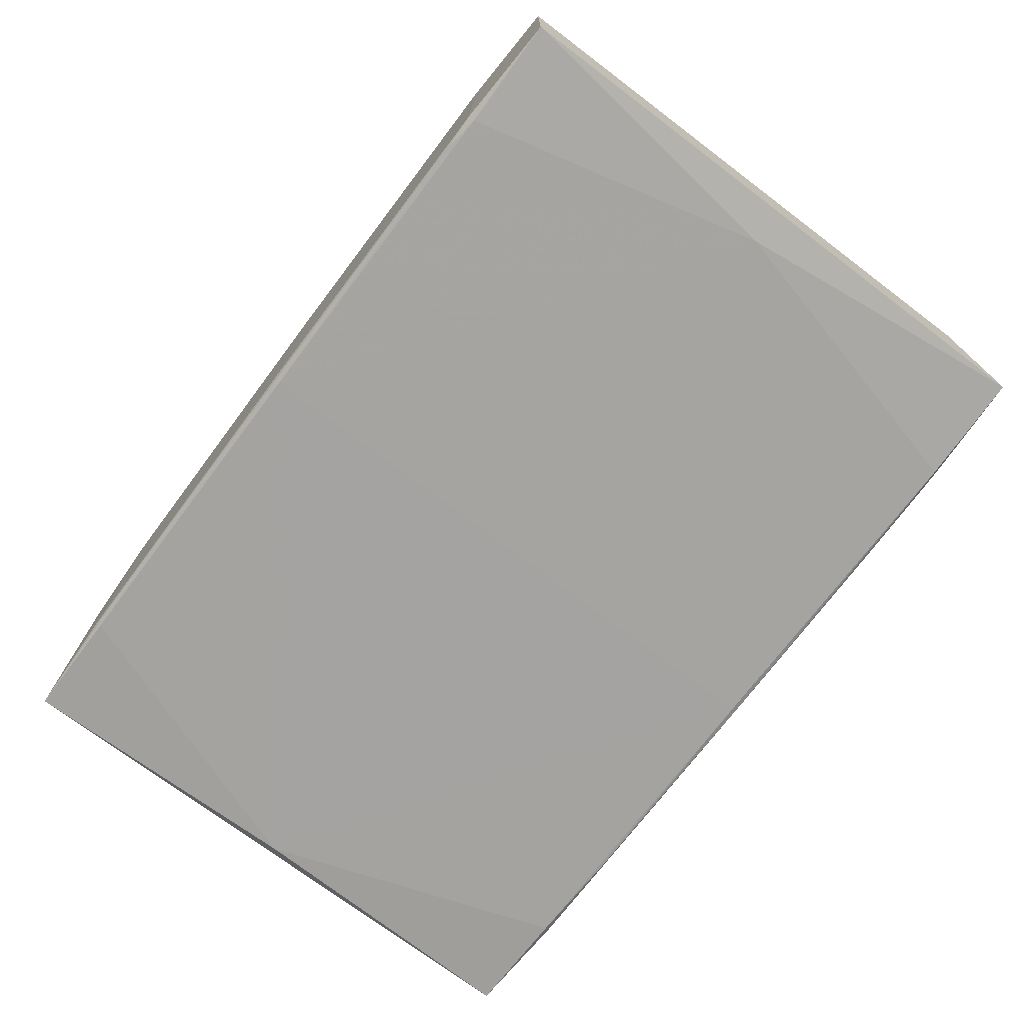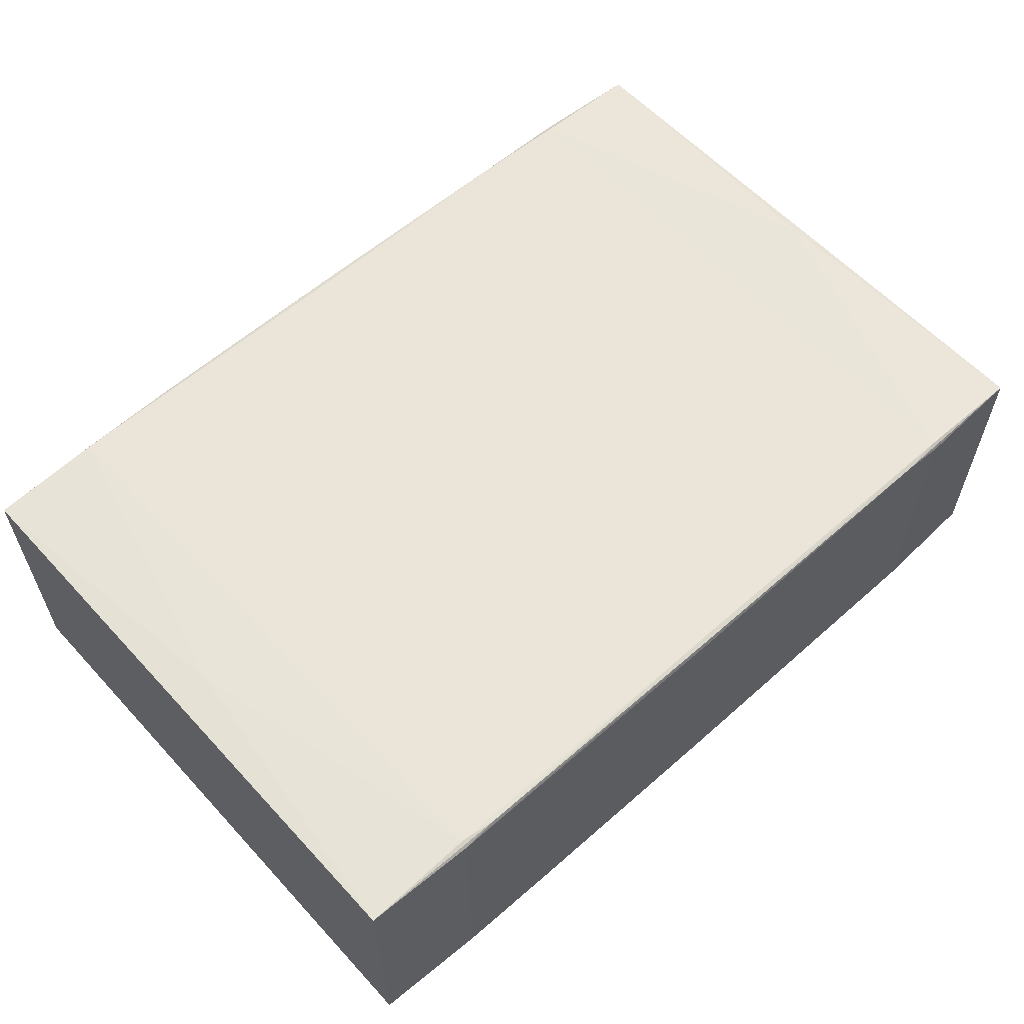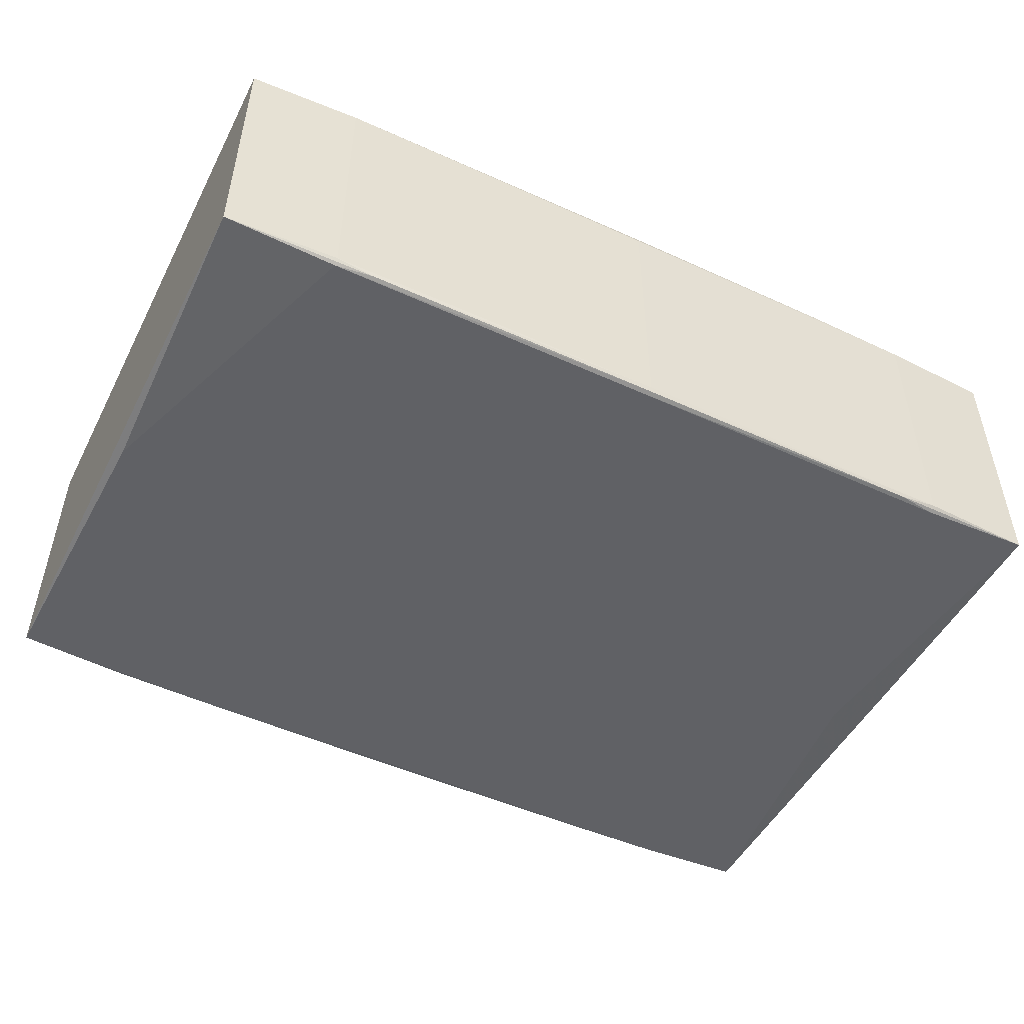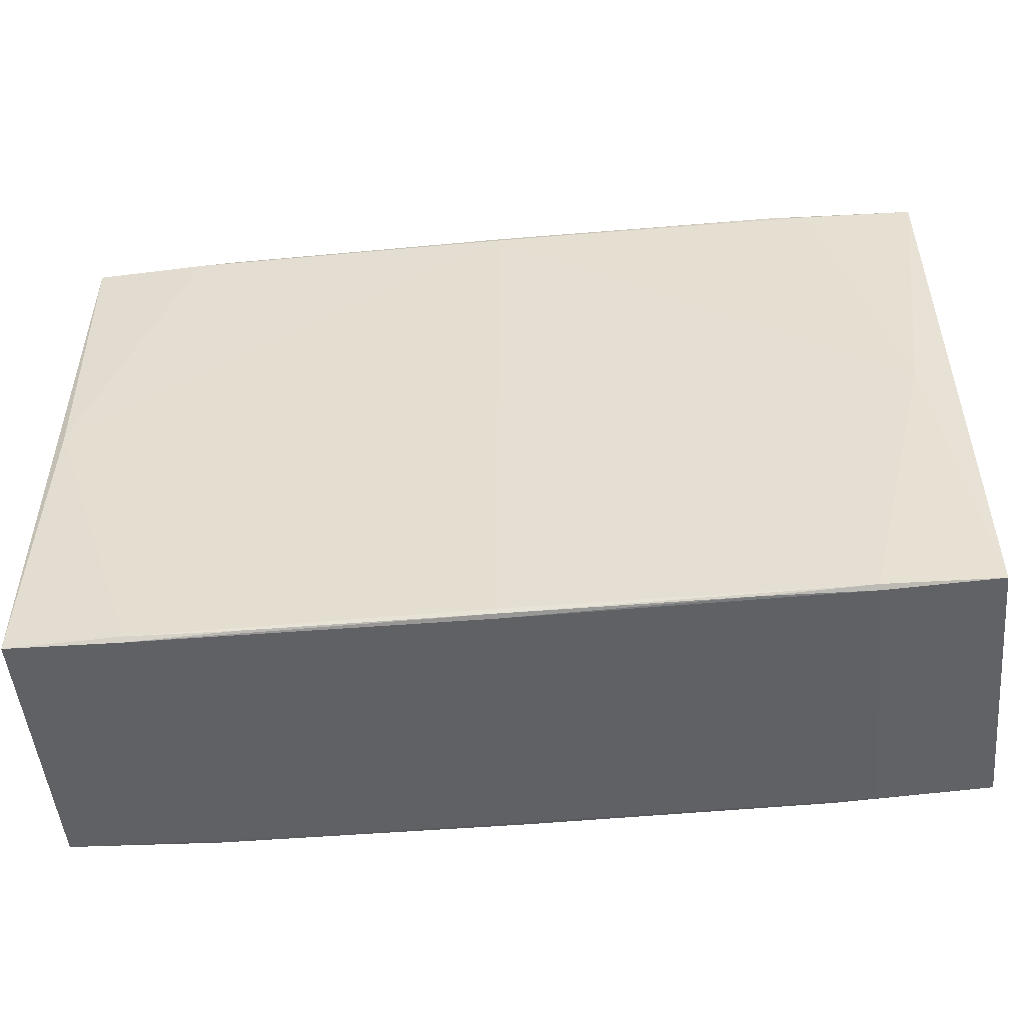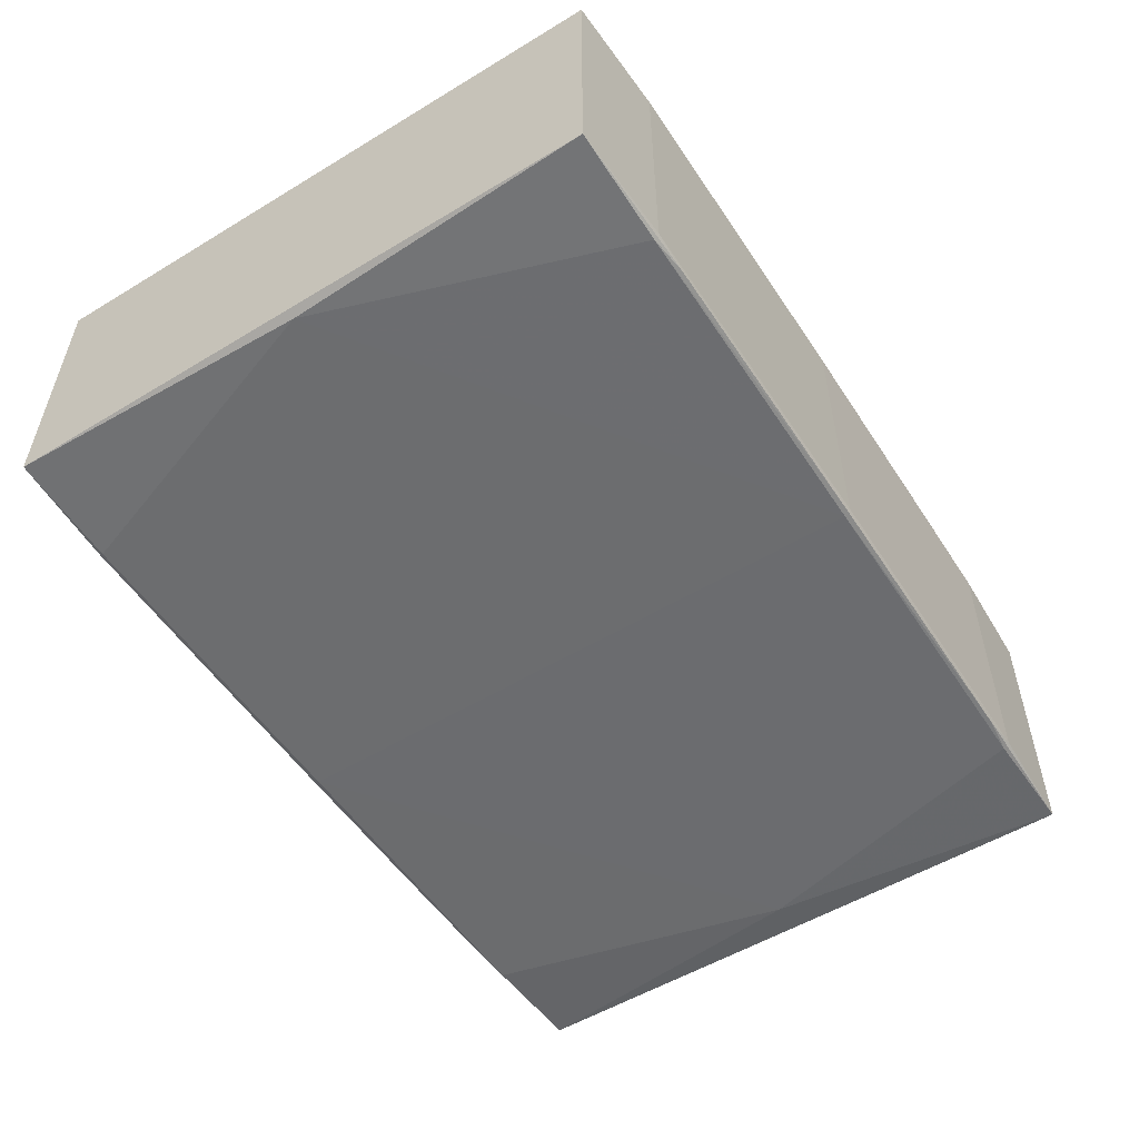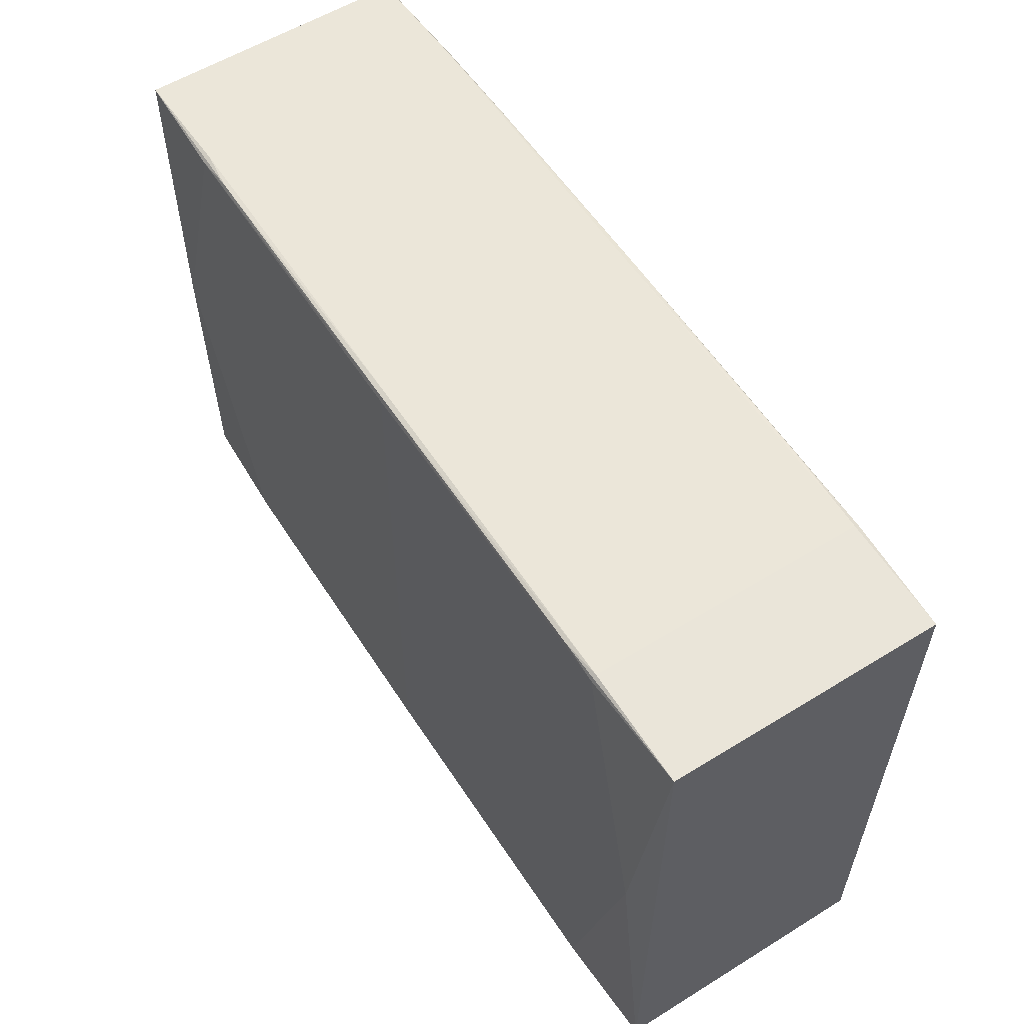
<metadata>
{"format":"obj","ext":"obj","renderer":"f3d","projection":"perspective","resolution":1024,"background":"white","views":[{"elev":-73.4,"azim":-127.0,"up":"+Z"},{"elev":58.9,"azim":-42.2,"up":"+Z"},{"elev":-49.5,"azim":153.4,"up":"+Z"},{"elev":-50.2,"azim":-174.7,"up":"+Y"},{"elev":-53.6,"azim":122.8,"up":"+Z"},{"elev":57.4,"azim":-122.9,"up":"+Y"}]}
</metadata>
<code>
v -0.3241 0.3514 -0.1719
v 0.3387 0.3526 -0.1685
v -0.2513 0.3528 0.1352
v 0.2638 0.3512 0.1387
v -0.3251 -0.3285 0.135
v 0.3378 -0.3295 0.1361
v -0.2501 -0.3298 -0.1716
v 0.2649 -0.3281 -0.1716
v -0.3673 0.3462 -0.1727
v -0.4922 0.3479 -0.1679
v -0.3673 0.3531 -0.1675
v 0.3819 0.3532 -0.1632
v 0.5067 0.3481 -0.1645
v 0.3819 0.3481 -0.1702
v 0.007304 0.3532 -0.1714
v 0.007286 0.3549 -0.1662
v 0.007311 0.348 -0.1732
v -0.4932 0.3475 0.1308
v -0.3683 0.3527 0.1313
v -0.3683 0.3492 0.1365
v 0.3808 0.3476 0.139
v 0.3809 0.3528 0.1355
v 0.5057 0.3476 0.1342
v 0.00626 0.3528 0.1377
v 0.006255 0.3476 0.1395
v 0.006278 0.3545 0.1325
v -0.3682 -0.3302 0.1303
v -0.4931 -0.3251 0.1299
v -0.3682 -0.3233 0.1355
v 0.3809 -0.3249 0.138
v 0.5058 -0.3249 0.1332
v 0.381 -0.3301 0.1311
v 0.006355 -0.325 0.1385
v 0.006361 -0.3302 0.1367
v 0.006379 -0.3319 0.1315
v -0.3672 -0.3298 -0.1685
v -0.3672 -0.3263 -0.1737
v -0.4921 -0.3246 -0.1689
v 0.5068 -0.3245 -0.1655
v 0.382 -0.3245 -0.1711
v 0.382 -0.3297 -0.1677
v 0.007405 -0.3298 -0.1724
v 0.00741 -0.3245 -0.1741
v 0.007388 -0.3315 -0.1672
v 0.4968 0.01134 0.1374
v 0.4978 0.01178 -0.1703
v -0.4523 0.0112 0.1342
v -0.4512 0.01165 -0.1735
f 10 11 1
f 26 3 24
f 25 24 20
f 20 24 3
f 16 26 12
f 18 20 19
f 19 20 3
f 19 3 26
f 19 26 16
f 16 11 19
f 10 1 9
f 9 1 17
f 15 11 16
f 15 1 11
f 17 1 15
f 5 28 27
f 25 30 21
f 26 24 22
f 22 12 26
f 18 28 47
f 47 20 18
f 33 30 25
f 25 20 33
f 38 10 48
f 10 9 48
f 17 43 48
f 48 9 17
f 36 28 38
f 36 27 28
f 4 22 24
f 21 22 4
f 4 24 25
f 25 21 4
f 20 47 29
f 5 33 29
f 29 33 20
f 29 28 5
f 29 47 28
f 8 42 43
f 43 40 8
f 38 48 37
f 37 48 43
f 43 42 37
f 37 36 38
f 34 33 5
f 30 33 34
f 5 27 34
f 23 22 21
f 17 15 14
f 42 8 41
f 39 32 41
f 41 40 39
f 41 8 40
f 46 13 39
f 39 40 46
f 46 14 13
f 46 40 43
f 17 14 46
f 46 43 17
f 7 37 42
f 36 37 7
f 30 34 6
f 32 6 35
f 35 6 34
f 35 34 27
f 27 36 35
f 45 21 30
f 45 23 21
f 2 14 15
f 16 12 2
f 2 15 16
f 12 13 2
f 13 14 2
f 31 32 39
f 23 45 31
f 31 6 32
f 31 45 30
f 30 6 31
f 44 41 32
f 32 35 44
f 42 41 44
f 44 7 42
f 36 7 44
f 44 35 36
f 28 10 38
f 18 10 28
f 19 10 18
f 19 11 10
f 23 13 12
f 12 22 23
f 13 23 31
f 39 13 31

</code>
